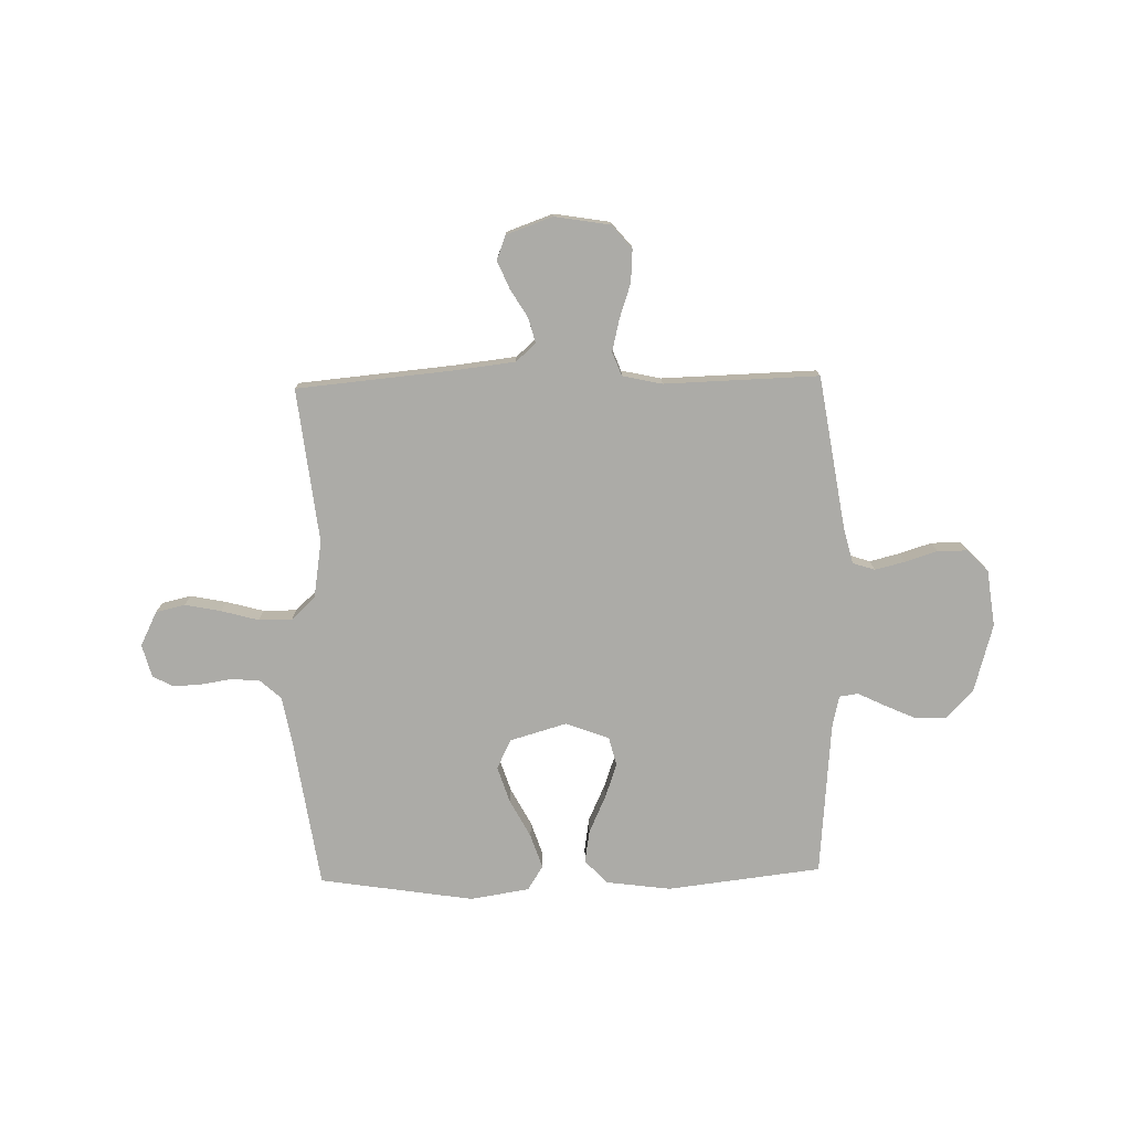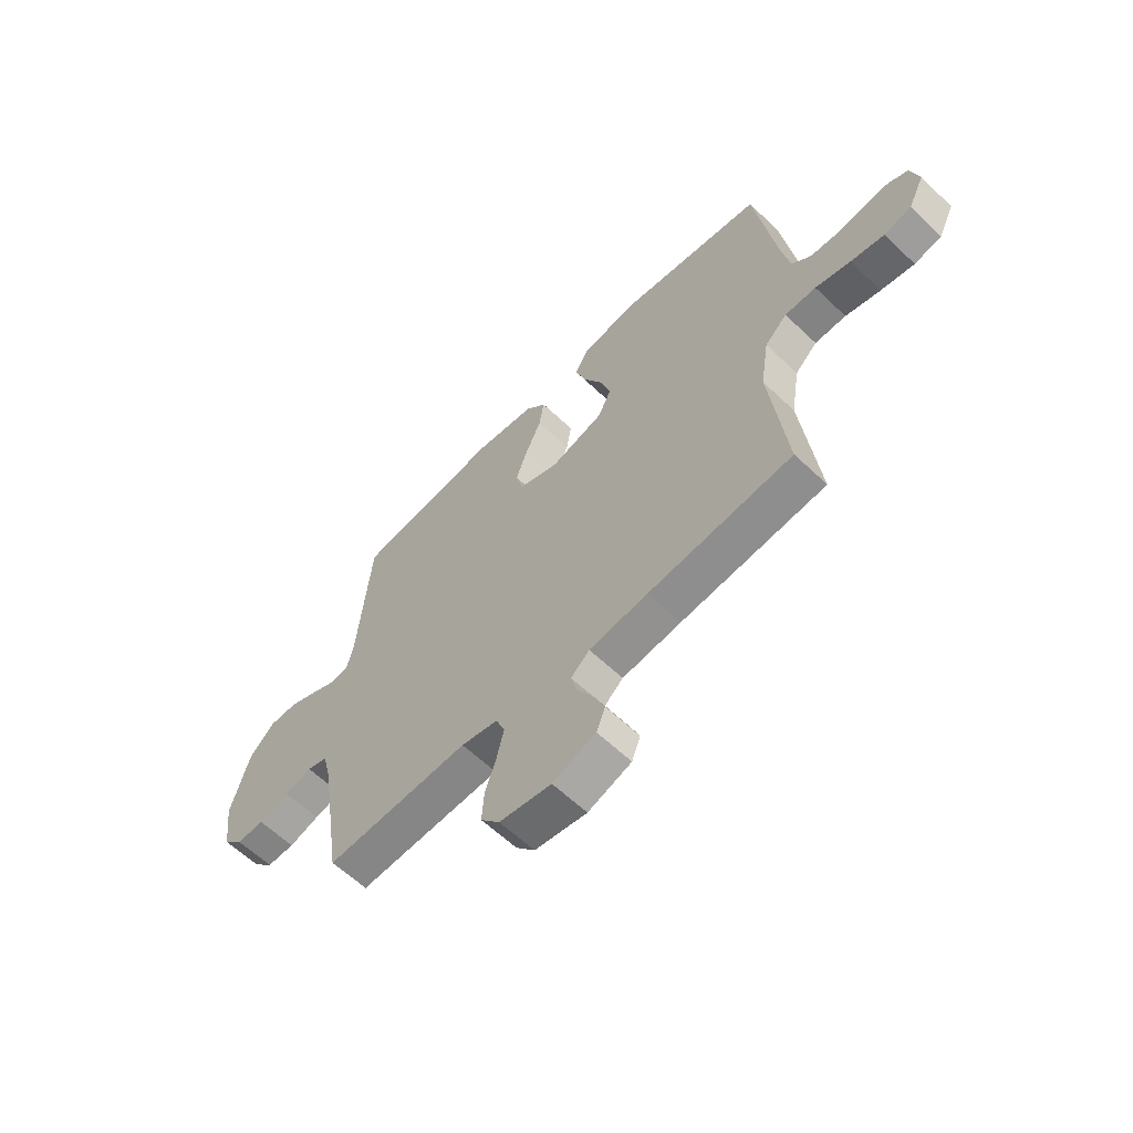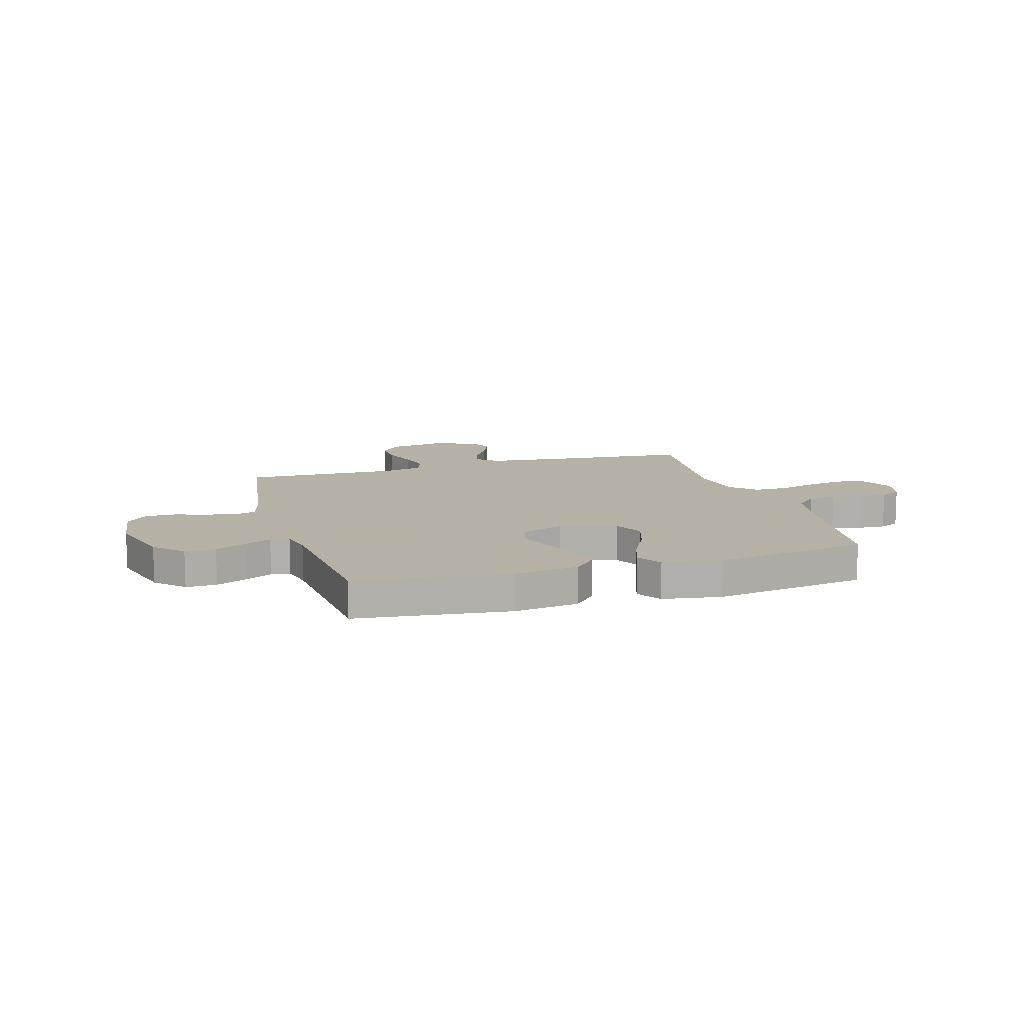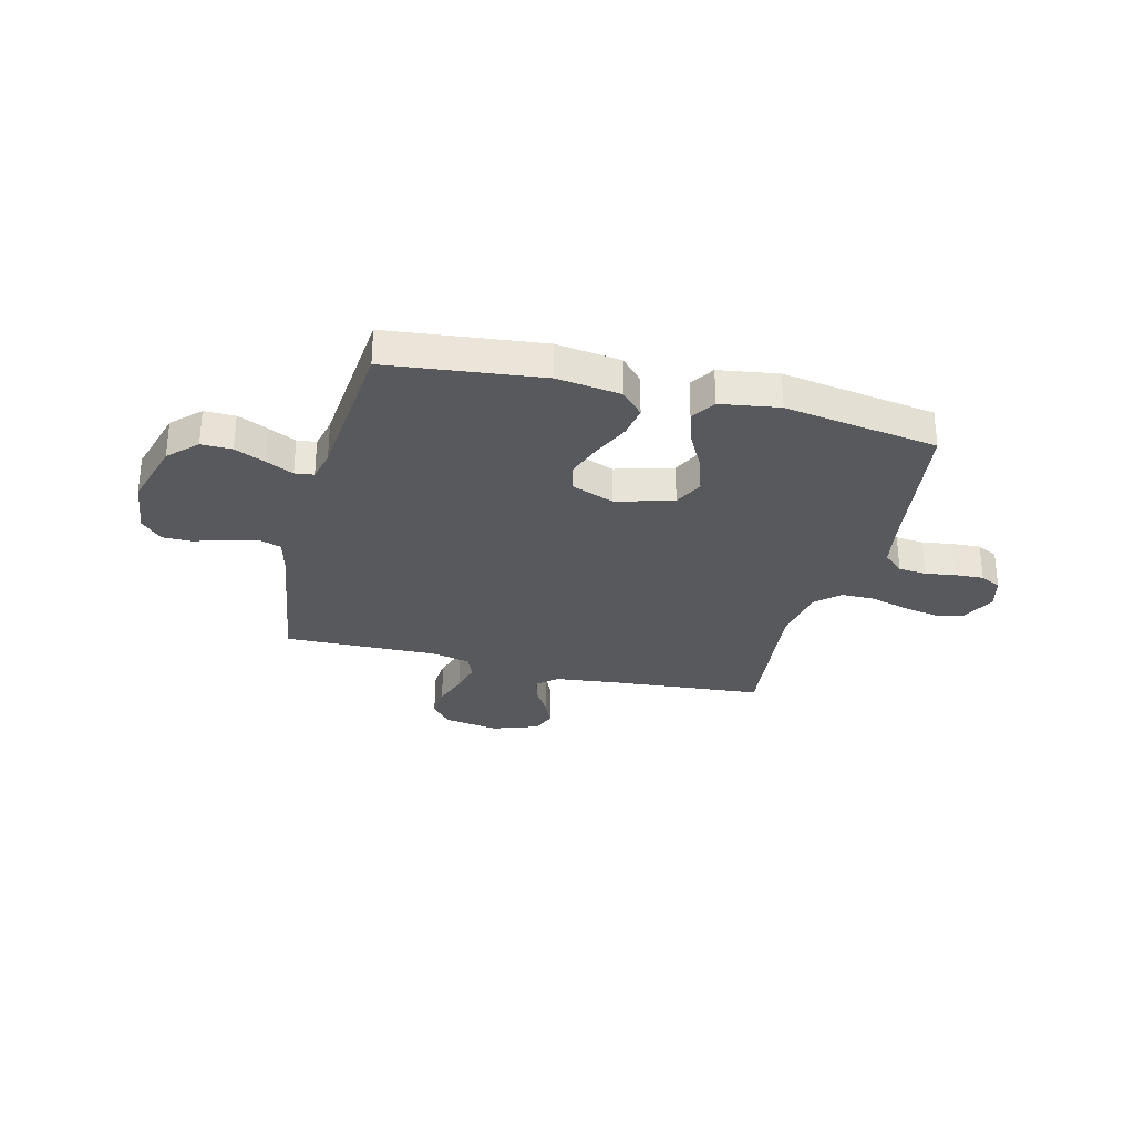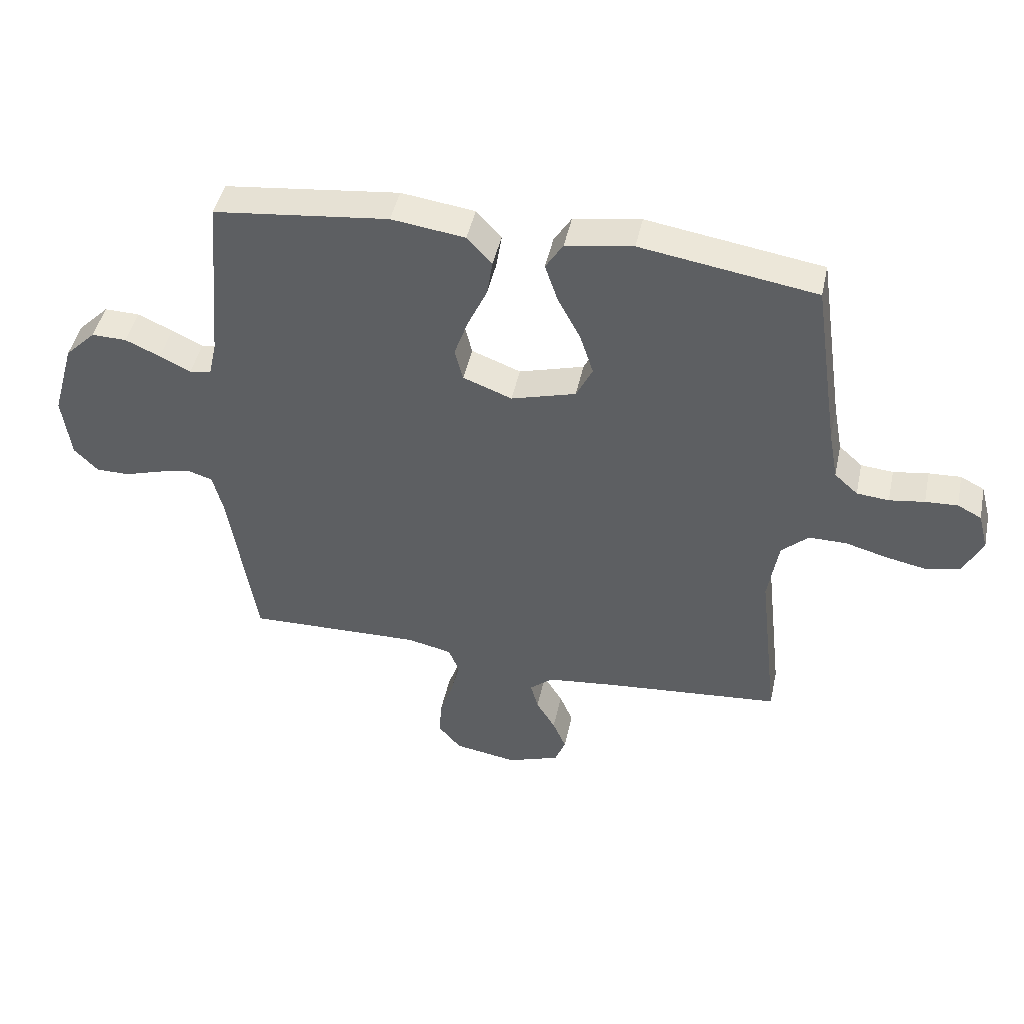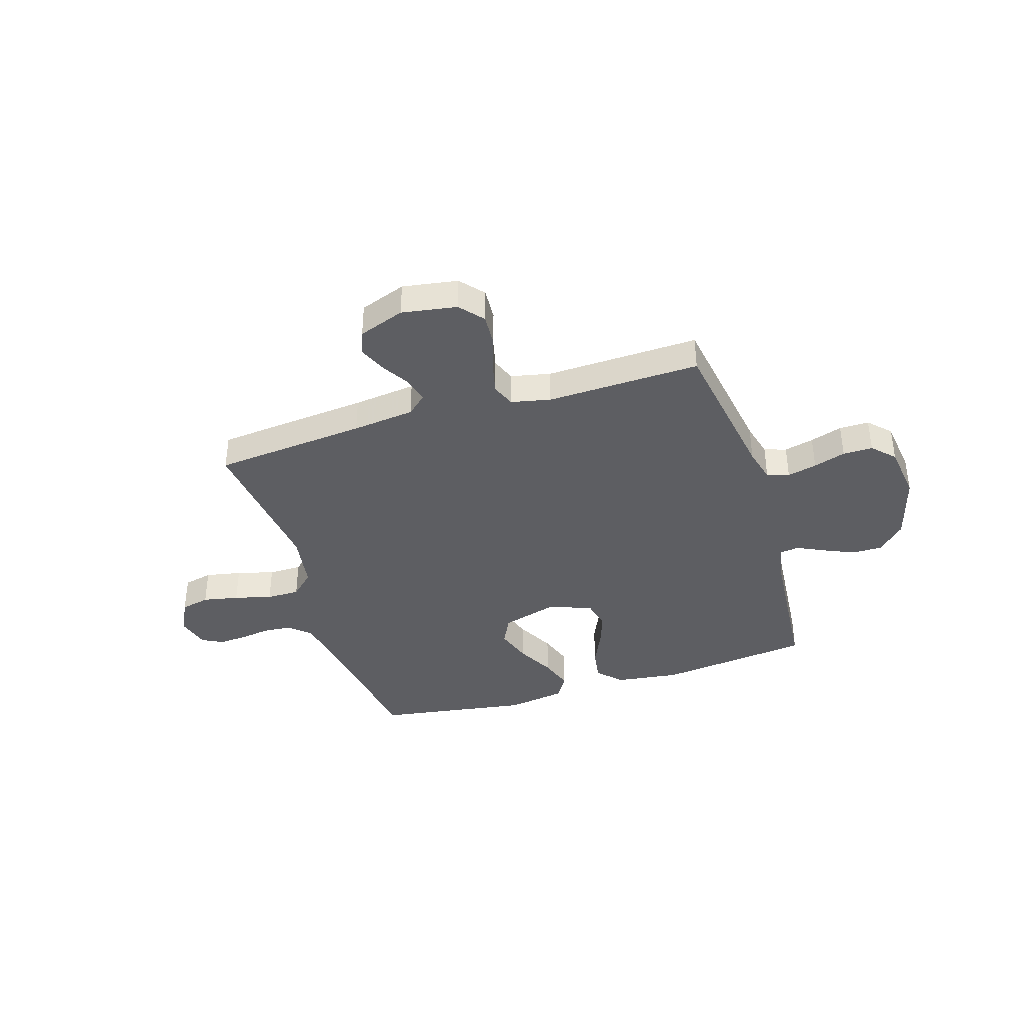
<metadata>
{"format":"obj","ext":"obj","renderer":"f3d","projection":"perspective","resolution":1024,"background":"white","views":[{"elev":-76.3,"azim":-178.6,"up":"+Y"},{"elev":-61.0,"azim":45.9,"up":"+Z"},{"elev":12.1,"azim":-16.6,"up":"+Y"},{"elev":-29.7,"azim":-14.3,"up":"+Y"},{"elev":45.7,"azim":12.1,"up":"+Z"},{"elev":-38.7,"azim":-162.5,"up":"+Y"}]}
</metadata>
<code>
v -0.5 0.07 -0.5
v -0.547 0.07 -0.2
v -0.564 0.07 -0.132
v -0.607 0.07 -0.118
v -0.665 0.07 -0.132
v -0.728 0.07 -0.152
v -0.786 0.07 -0.152
v -0.827 0.07 -0.11
v -0.841 0.07 0
v -0.803 0.07 0.134
v -0.75 0.07 0.187
v -0.69 0.07 0.186
v -0.63 0.07 0.159
v -0.577 0.07 0.133
v -0.54 0.07 0.138
v -0.526 0.07 0.2
v -0.5 0.07 0.5
v -0.2 0.07 0.535
v -0.074 0.07 0.518
v -0.031 0.07 0.472
v -0.041 0.07 0.409
v -0.074 0.07 0.337
v -0.098 0.07 0.269
v -0.084 0.07 0.213
v 0 0.07 0.181
v 0.111 0.07 0.213
v 0.139 0.07 0.27
v 0.116 0.07 0.341
v 0.077 0.07 0.415
v 0.055 0.07 0.481
v 0.085 0.07 0.529
v 0.2 0.07 0.547
v 0.5 0.07 0.5
v 0.544 0.07 0.2
v 0.56 0.07 0.114
v 0.6 0.07 0.078
v 0.655 0.07 0.073
v 0.715 0.07 0.082
v 0.77 0.07 0.085
v 0.811 0.07 0.064
v 0.828 0.07 0
v 0.795 0.07 -0.067
v 0.738 0.07 -0.08
v 0.668 0.07 -0.066
v 0.595 0.07 -0.046
v 0.53 0.07 -0.046
v 0.484 0.07 -0.089
v 0.466 0.07 -0.2
v 0.5 0.07 -0.5
v 0.2 0.07 -0.527
v 0.078 0.07 -0.541
v 0.039 0.07 -0.575
v 0.052 0.07 -0.624
v 0.085 0.07 -0.679
v 0.108 0.07 -0.733
v 0.09 0.07 -0.78
v 0 0.07 -0.812
v -0.108 0.07 -0.794
v -0.147 0.07 -0.748
v -0.143 0.07 -0.685
v -0.12 0.07 -0.617
v -0.105 0.07 -0.555
v -0.123 0.07 -0.509
v -0.2 0.07 -0.492
v -0.5 0 -0.5
v -0.547 0 -0.2
v -0.564 0 -0.132
v -0.607 0 -0.118
v -0.665 0 -0.132
v -0.728 0 -0.152
v -0.786 0 -0.152
v -0.827 0 -0.11
v -0.841 0 0
v -0.803 0 0.134
v -0.75 0 0.187
v -0.69 0 0.186
v -0.63 0 0.159
v -0.577 0 0.133
v -0.54 0 0.138
v -0.526 0 0.2
v -0.5 0 0.5
v -0.2 0 0.535
v -0.074 0 0.518
v -0.031 0 0.472
v -0.041 0 0.409
v -0.074 0 0.337
v -0.098 0 0.269
v -0.084 0 0.213
v 0 0 0.181
v 0.111 0 0.213
v 0.139 0 0.27
v 0.116 0 0.341
v 0.077 0 0.415
v 0.055 0 0.481
v 0.085 0 0.529
v 0.2 0 0.547
v 0.5 0 0.5
v 0.544 0 0.2
v 0.56 0 0.114
v 0.6 0 0.078
v 0.655 0 0.073
v 0.715 0 0.082
v 0.77 0 0.085
v 0.811 0 0.064
v 0.828 0 0
v 0.795 0 -0.067
v 0.738 0 -0.08
v 0.668 0 -0.066
v 0.595 0 -0.046
v 0.53 0 -0.046
v 0.484 0 -0.089
v 0.466 0 -0.2
v 0.5 0 -0.5
v 0.2 0 -0.527
v 0.078 0 -0.541
v 0.039 0 -0.575
v 0.052 0 -0.624
v 0.085 0 -0.679
v 0.108 0 -0.733
v 0.09 0 -0.78
v 0 0 -0.812
v -0.108 0 -0.794
v -0.147 0 -0.748
v -0.143 0 -0.685
v -0.12 0 -0.617
v -0.105 0 -0.555
v -0.123 0 -0.509
v -0.2 0 -0.492
f 58 59 60 61
f 58 61 62
f 57 58 62
f 56 57 62 63
f 53 54 55 56
f 52 53 56 63
f 48 49 50
f 47 48 50 51
f 42 43 44 45
f 40 41 42 45
f 40 45 46
f 37 38 39 40
f 37 40 46
f 36 37 46 47
f 31 32 33 34
f 31 34 35
f 28 29 30 31
f 27 28 31 35
f 26 27 35 36
f 19 20 21 22
f 19 22 23
f 16 17 18 19
f 15 16 19 23
f 11 12 13 14
f 9 10 11 14
f 9 14 15
f 5 6 7 8
f 4 5 8 9
f 3 4 9 15
f 64 1 2
f 63 64 2 3
f 25 26 36 47
f 24 25 47 51
f 24 51 52 63
f 23 24 63
f 3 15 23 63
f 125 124 123 122
f 126 125 122
f 126 122 121
f 127 126 121 120
f 120 119 118 117
f 127 120 117 116
f 114 113 112
f 115 114 112 111
f 109 108 107 106
f 109 106 105 104
f 110 109 104
f 104 103 102 101
f 110 104 101
f 111 110 101 100
f 98 97 96 95
f 99 98 95
f 95 94 93 92
f 99 95 92 91
f 100 99 91 90
f 86 85 84 83
f 87 86 83
f 83 82 81 80
f 87 83 80 79
f 78 77 76 75
f 78 75 74 73
f 79 78 73
f 72 71 70 69
f 73 72 69 68
f 79 73 68 67
f 66 65 128
f 67 66 128 127
f 111 100 90 89
f 115 111 89 88
f 127 116 115 88
f 127 88 87
f 127 87 79 67
f 1 65 66 2
f 2 66 67 3
f 3 67 68 4
f 4 68 69 5
f 5 69 70 6
f 6 70 71 7
f 7 71 72 8
f 8 72 73 9
f 9 73 74 10
f 10 74 75 11
f 11 75 76 12
f 12 76 77 13
f 13 77 78 14
f 14 78 79 15
f 15 79 80 16
f 16 80 81 17
f 17 81 82 18
f 18 82 83 19
f 19 83 84 20
f 20 84 85 21
f 21 85 86 22
f 22 86 87 23
f 23 87 88 24
f 24 88 89 25
f 25 89 90 26
f 26 90 91 27
f 27 91 92 28
f 28 92 93 29
f 29 93 94 30
f 30 94 95 31
f 31 95 96 32
f 32 96 97 33
f 33 97 98 34
f 34 98 99 35
f 35 99 100 36
f 36 100 101 37
f 37 101 102 38
f 38 102 103 39
f 39 103 104 40
f 40 104 105 41
f 41 105 106 42
f 42 106 107 43
f 43 107 108 44
f 44 108 109 45
f 45 109 110 46
f 46 110 111 47
f 47 111 112 48
f 48 112 113 49
f 49 113 114 50
f 50 114 115 51
f 51 115 116 52
f 52 116 117 53
f 53 117 118 54
f 54 118 119 55
f 55 119 120 56
f 56 120 121 57
f 57 121 122 58
f 58 122 123 59
f 59 123 124 60
f 60 124 125 61
f 61 125 126 62
f 62 126 127 63
f 63 127 128 64
f 64 128 65 1

</code>
